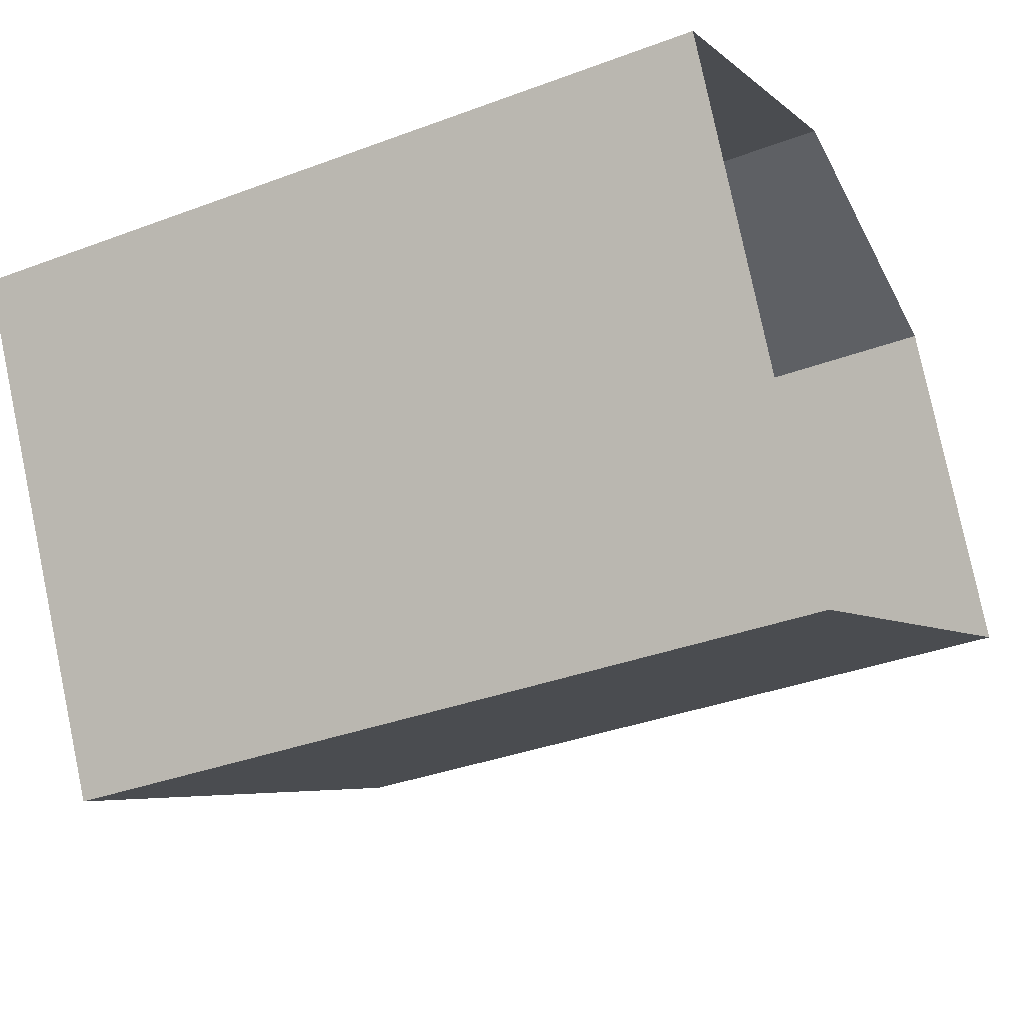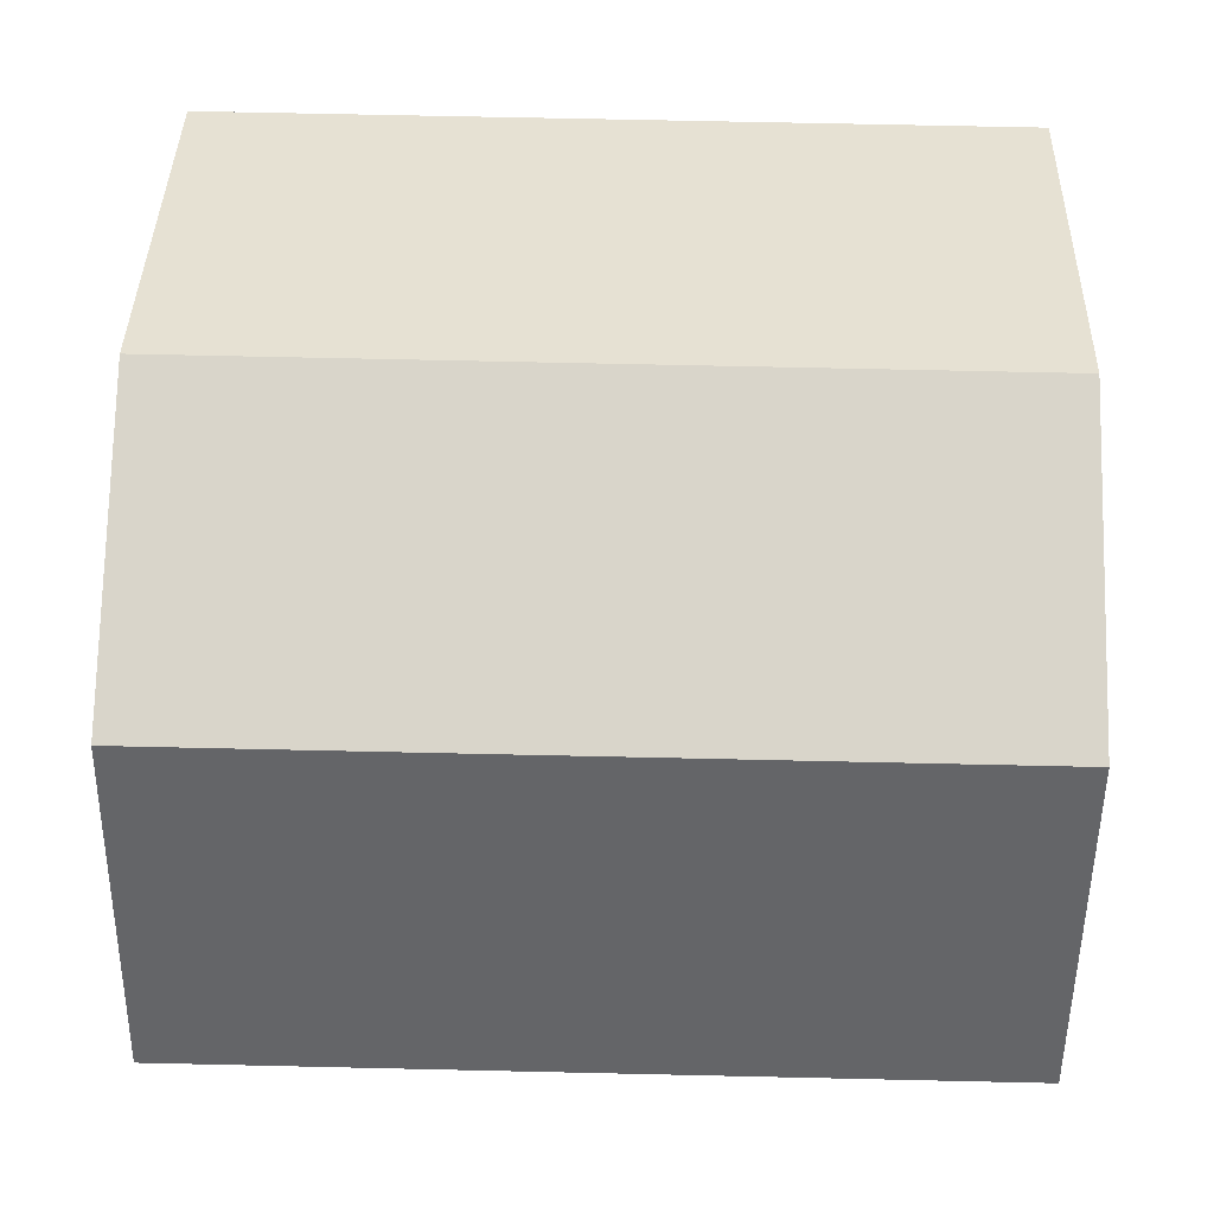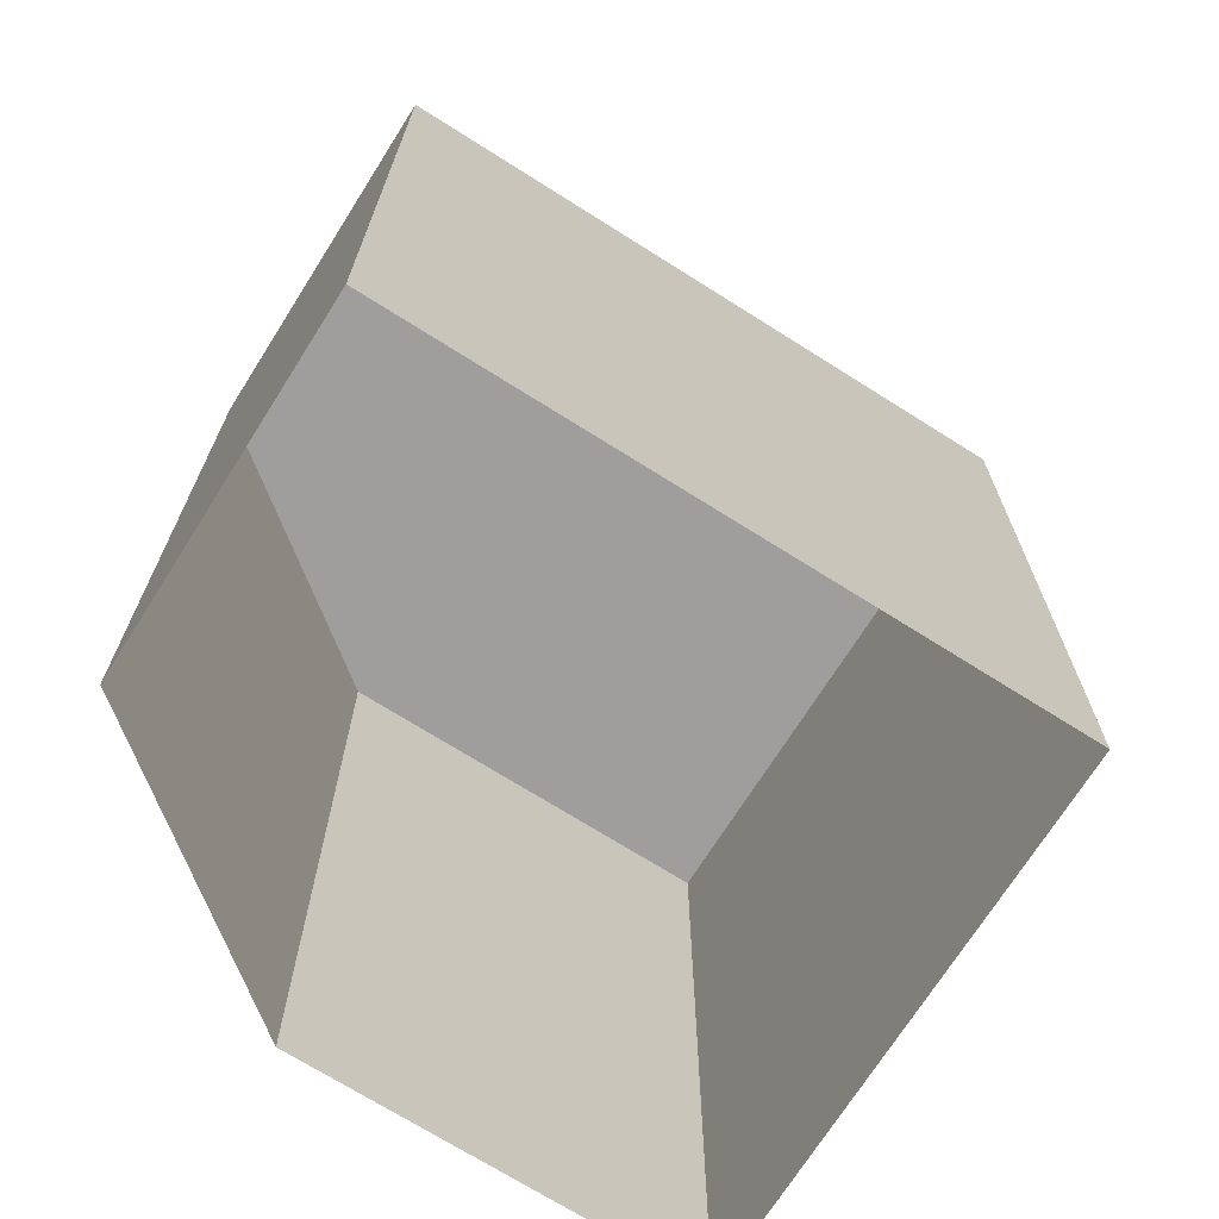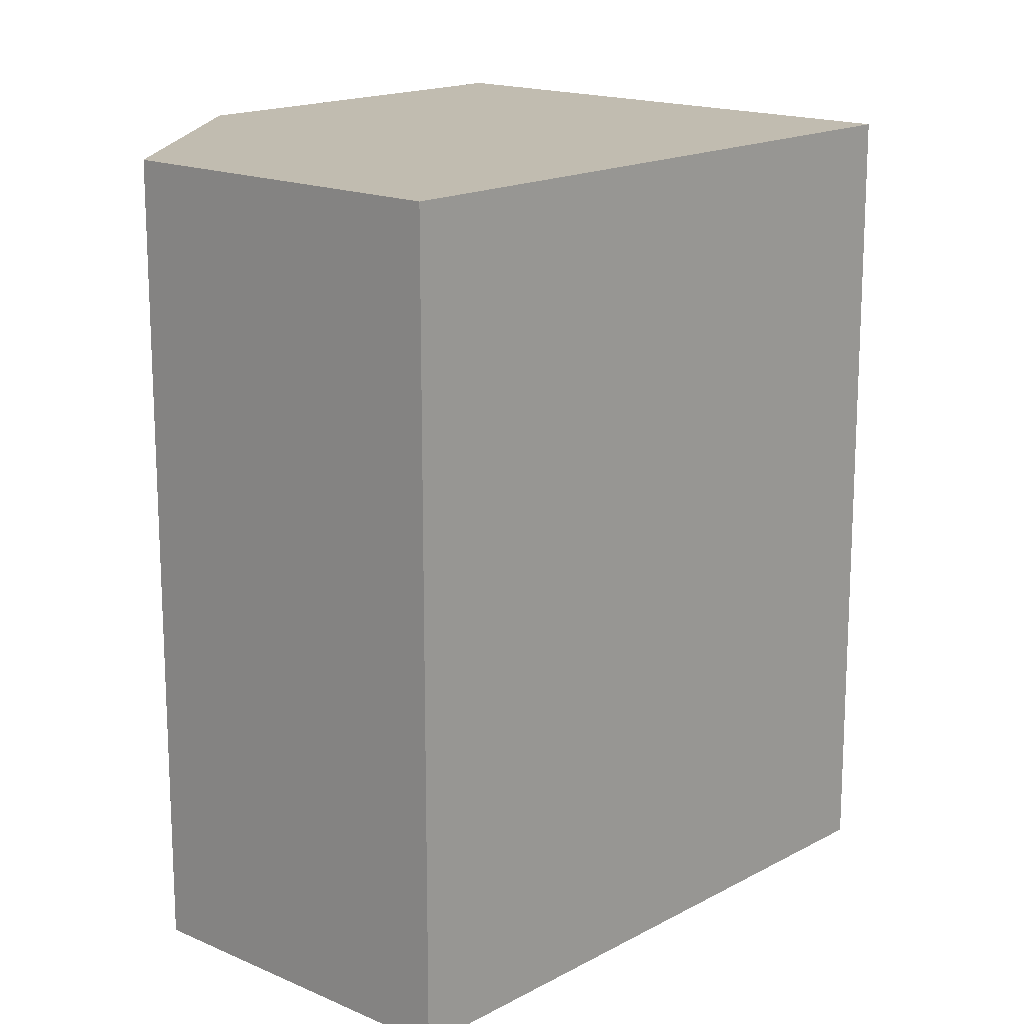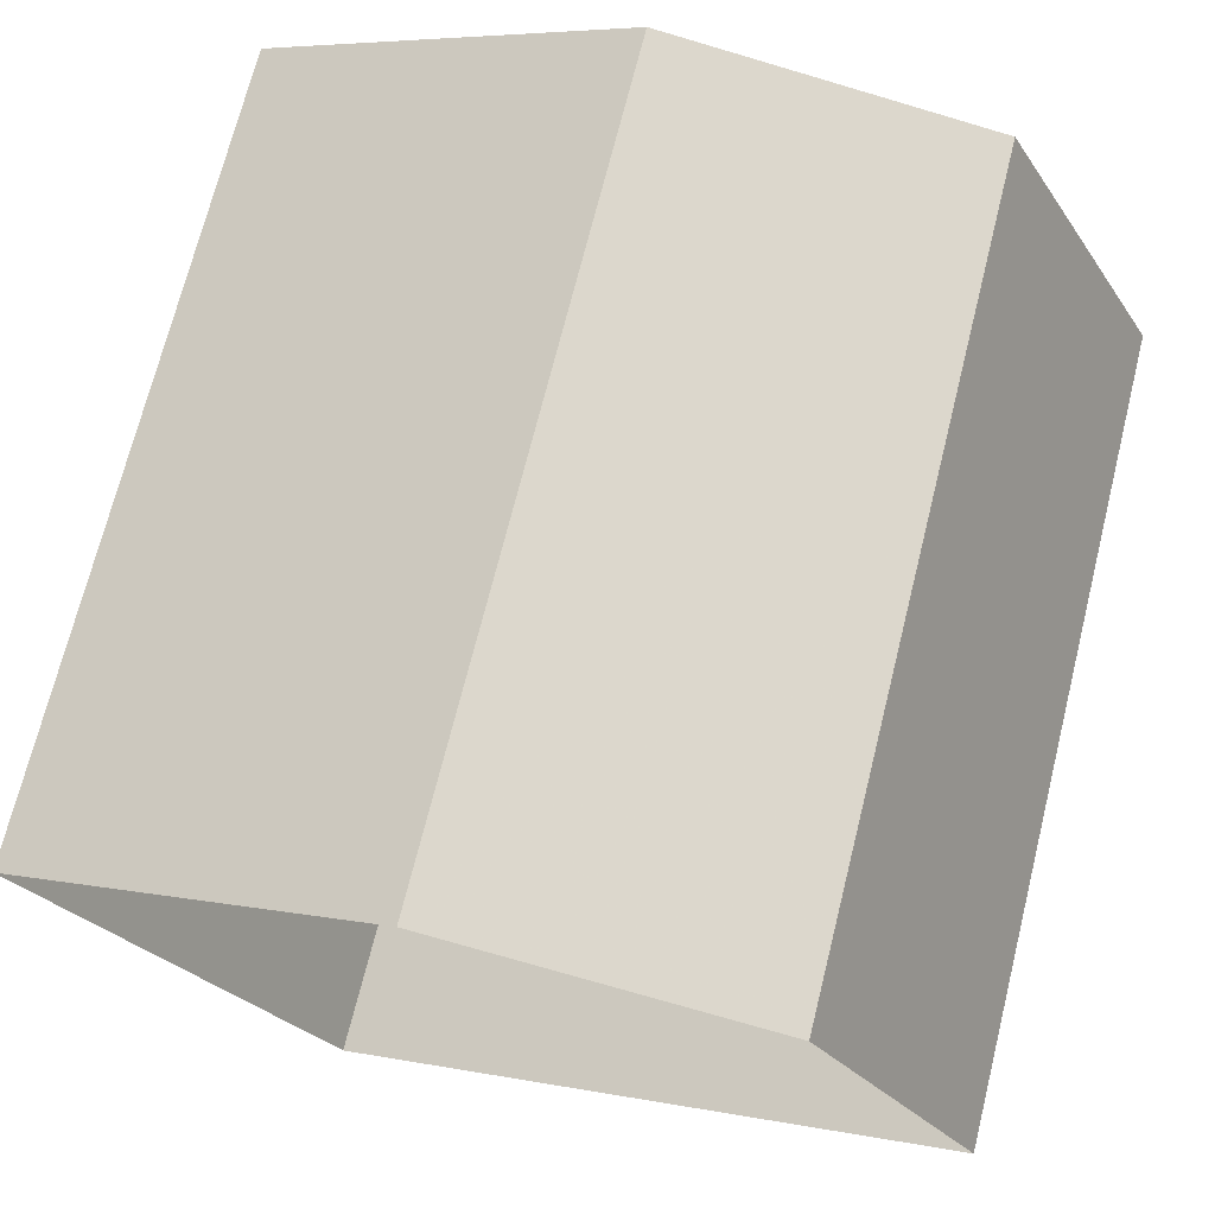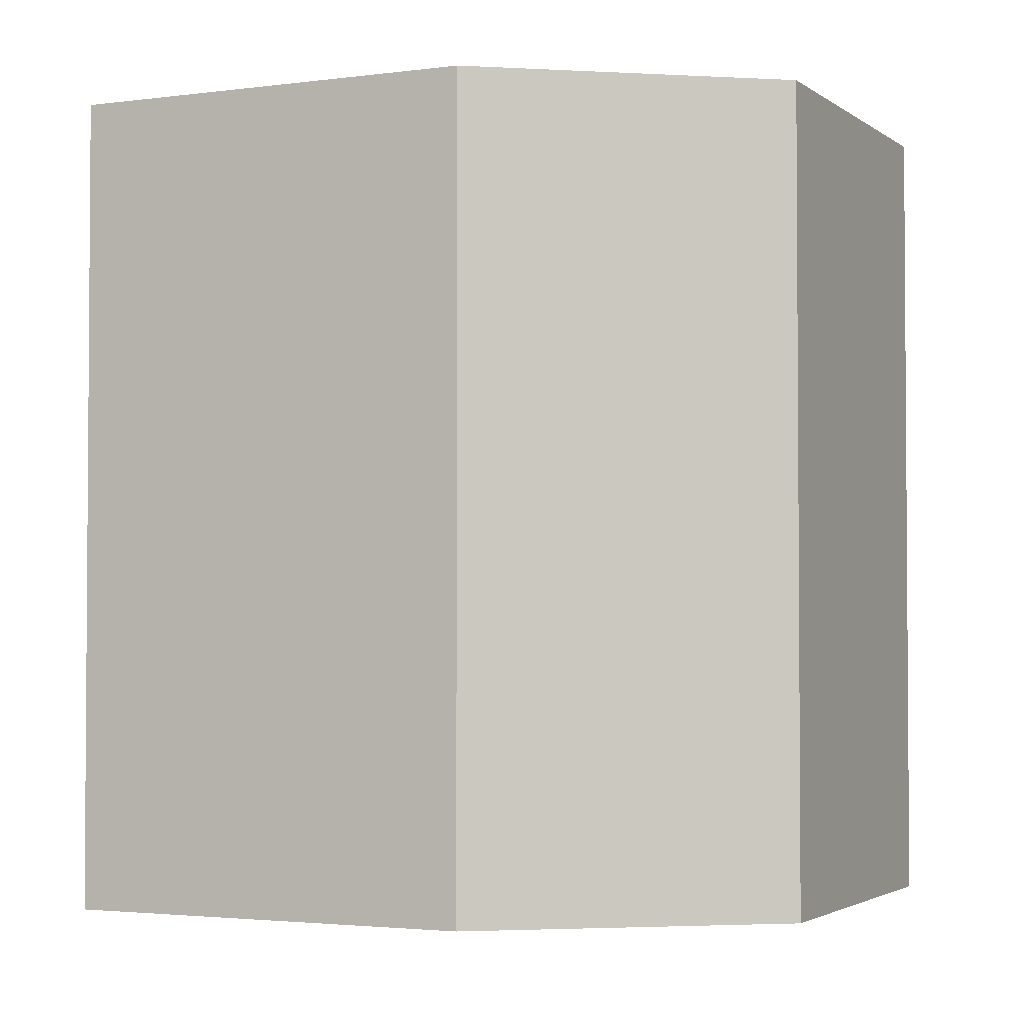
<metadata>
{"format":"obj","ext":"obj","renderer":"f3d","projection":"perspective","resolution":1024,"background":"white","views":[{"elev":-35.5,"azim":116.3,"up":"+Y"},{"elev":66.0,"azim":-88.7,"up":"+Y"},{"elev":-71.1,"azim":-59.9,"up":"+Z"},{"elev":16.4,"azim":-75.5,"up":"+Z"},{"elev":71.3,"azim":-166.0,"up":"+Y"},{"elev":-2.6,"azim":177.6,"up":"+Z"}]}
</metadata>
<code>
v -1.189e+04 -3.408e+04 33.74
v -1.189e+04 -3.408e+04 33.74
v -1.189e+04 -3.408e+04 33.74
v -1.189e+04 -3.408e+04 33.74
v -1.188e+04 -3.408e+04 33.74
v -1.189e+04 -3.408e+04 41.5
v -1.189e+04 -3.408e+04 41.5
v -1.189e+04 -3.408e+04 41.5
v -1.189e+04 -3.408e+04 41.5
v -1.188e+04 -3.408e+04 41.5
f 1 2 3
f 3 2 4
f 2 5 4
f 6 7 8
f 8 9 10
f 8 7 9
f 6 2 1
f 6 8 2
f 8 5 2
f 8 10 5
f 9 4 5
f 10 9 5
f 7 3 4
f 9 7 4
f 7 1 3
f 7 6 1

</code>
